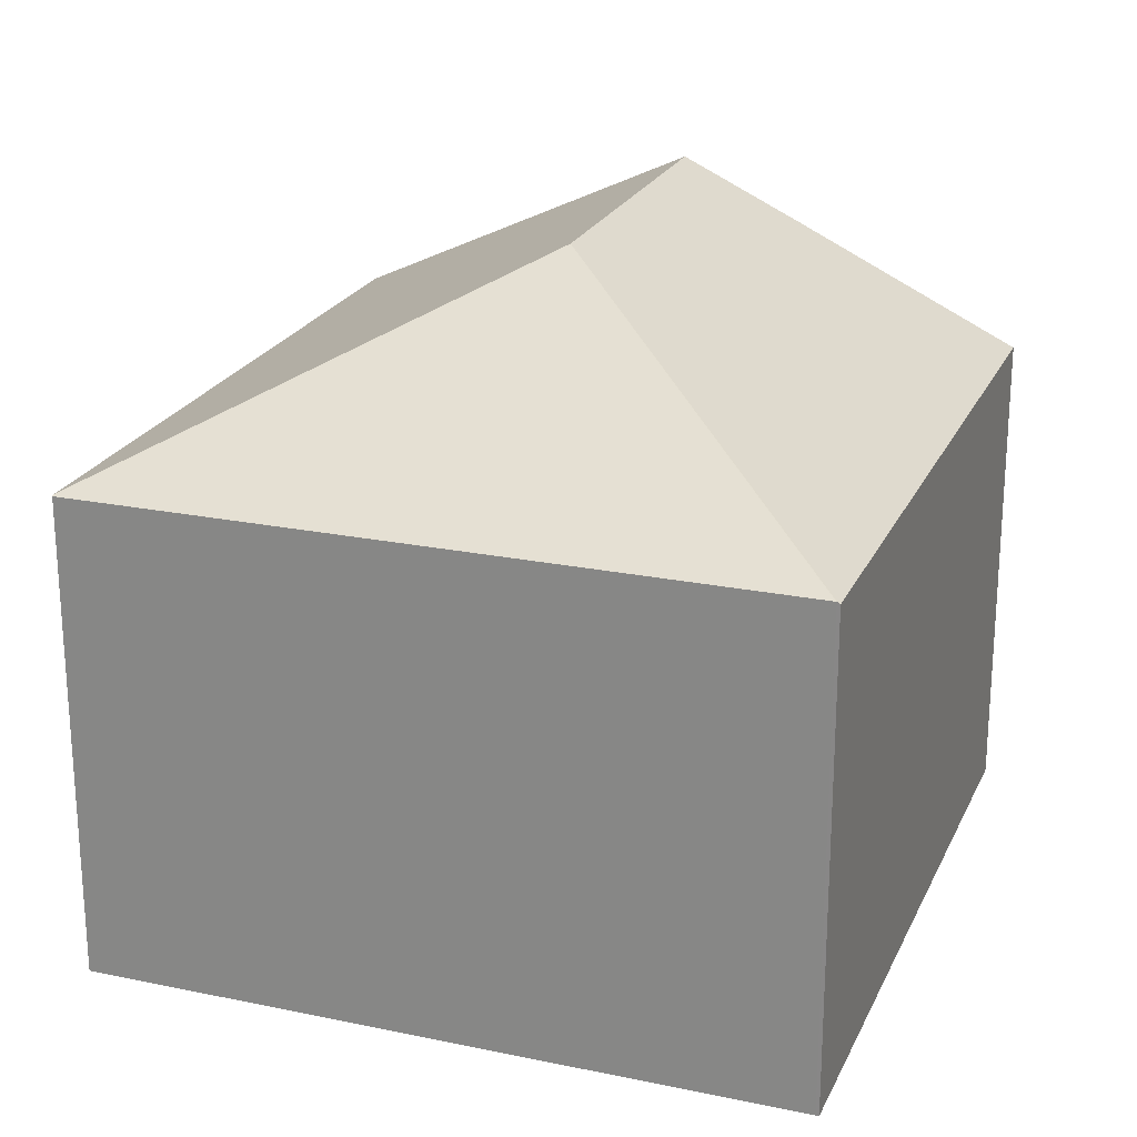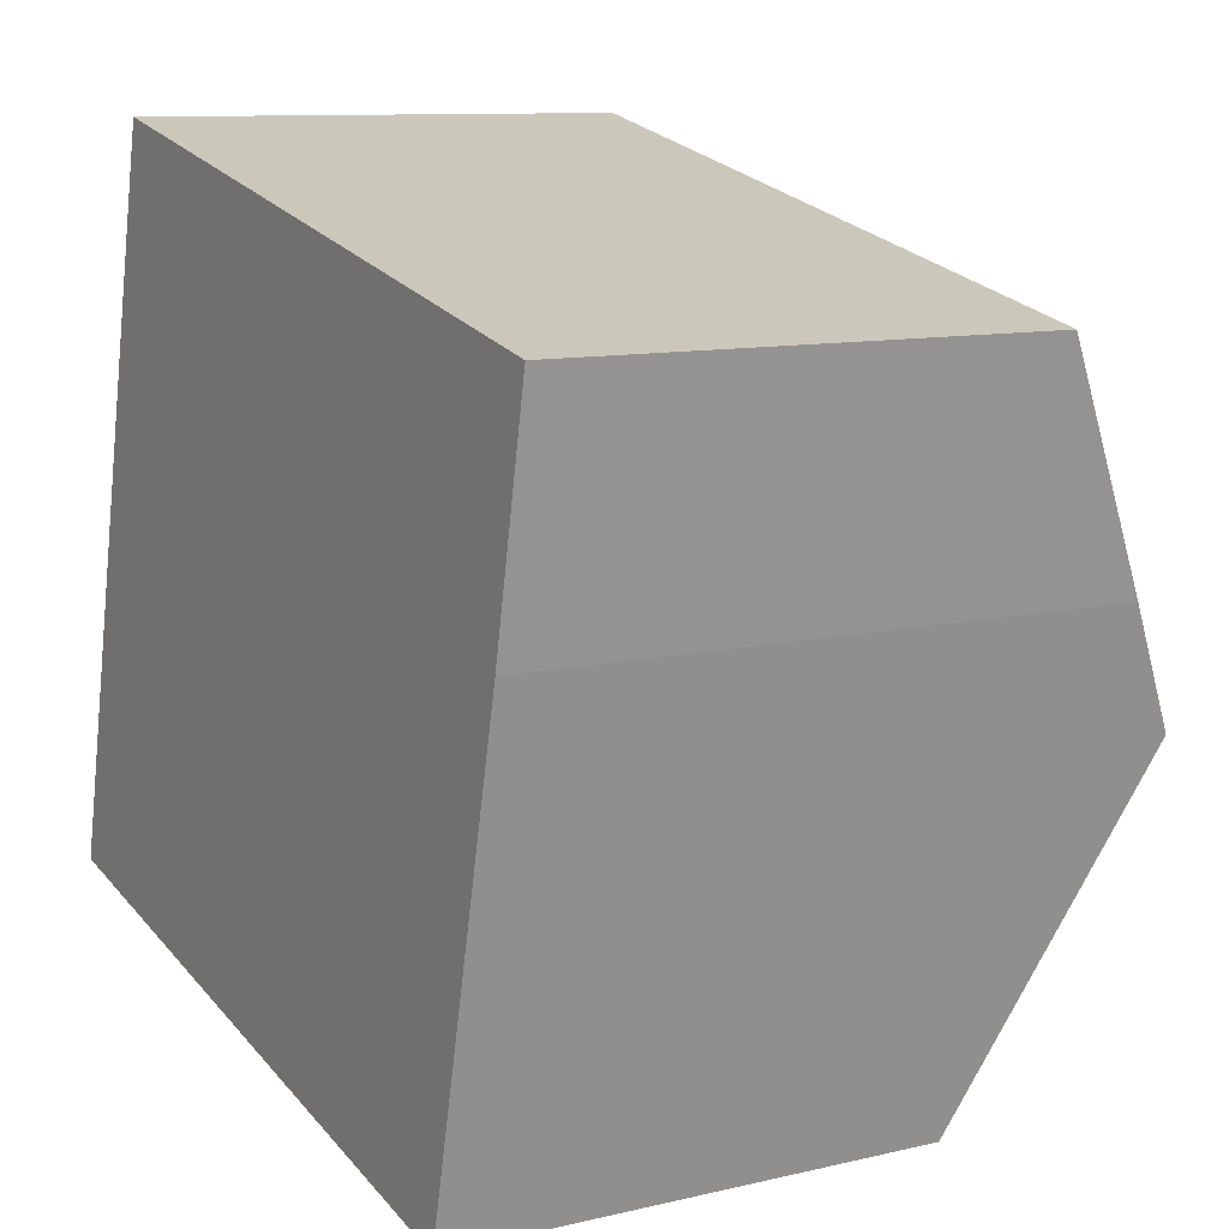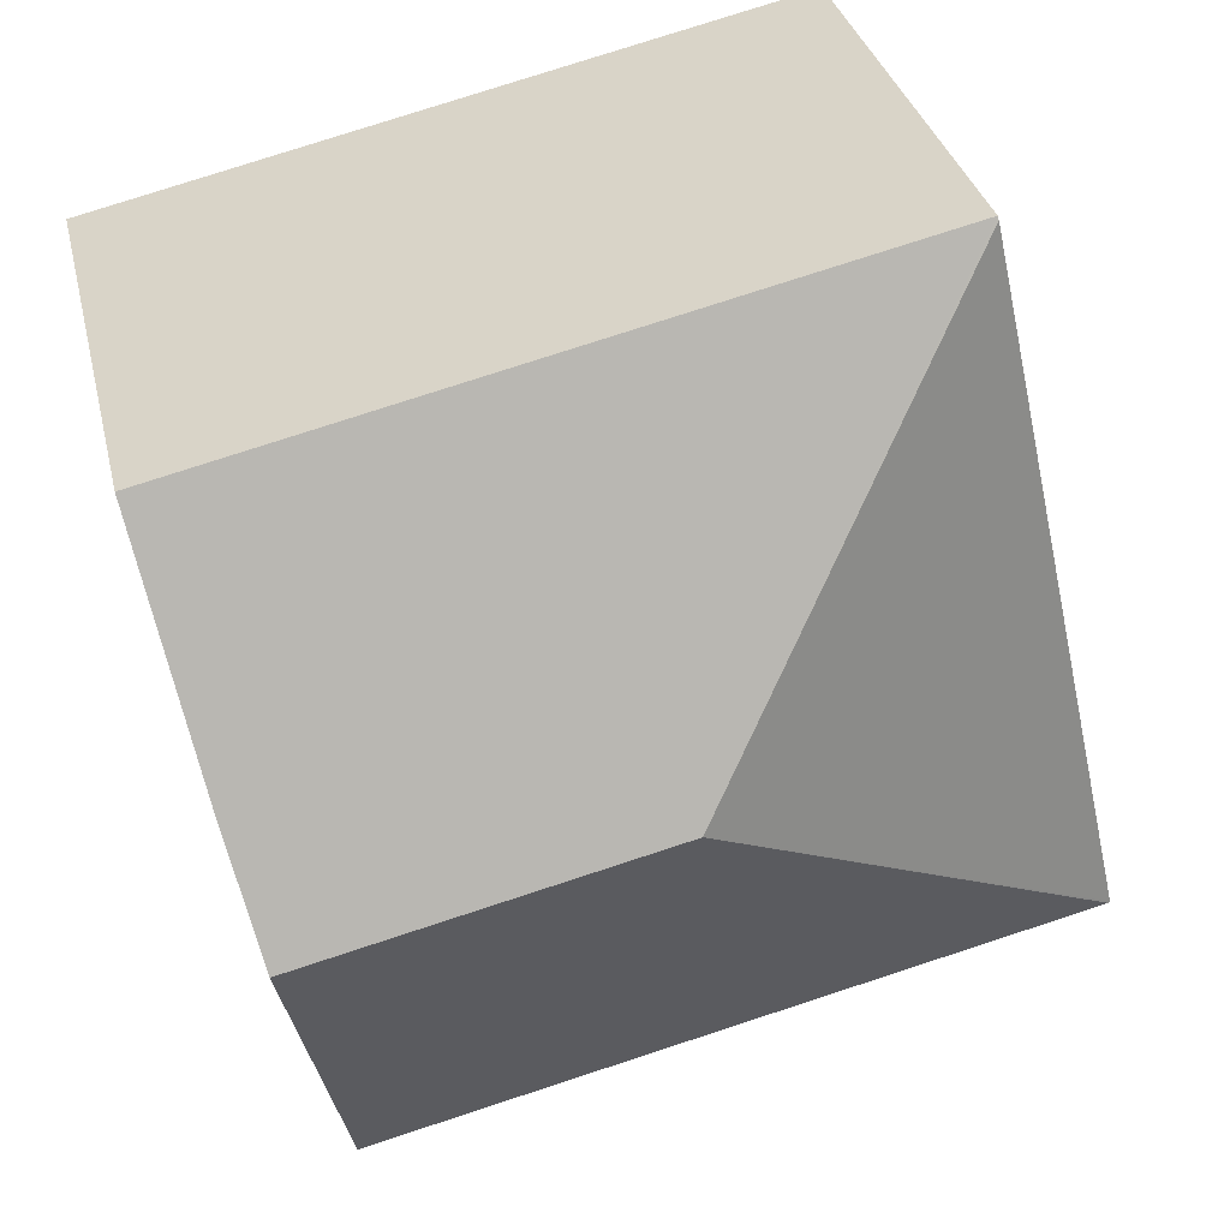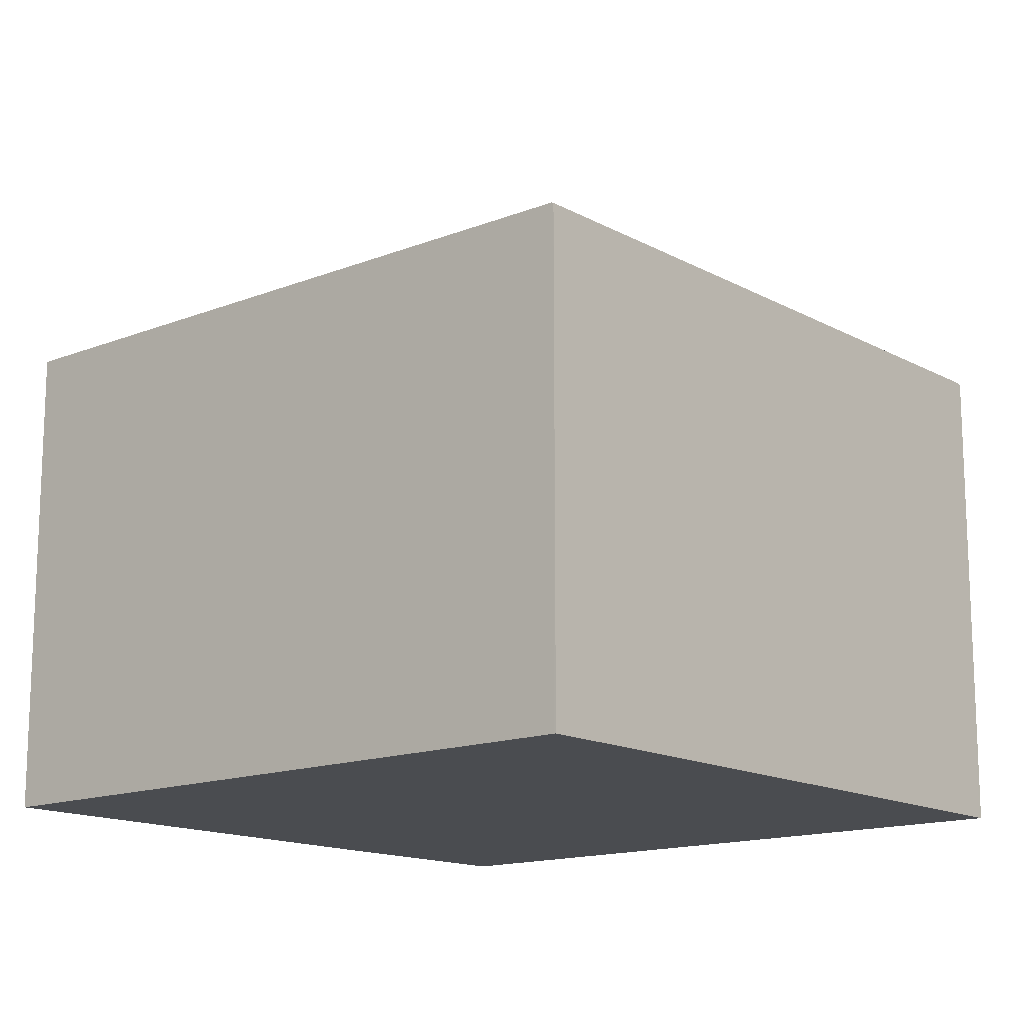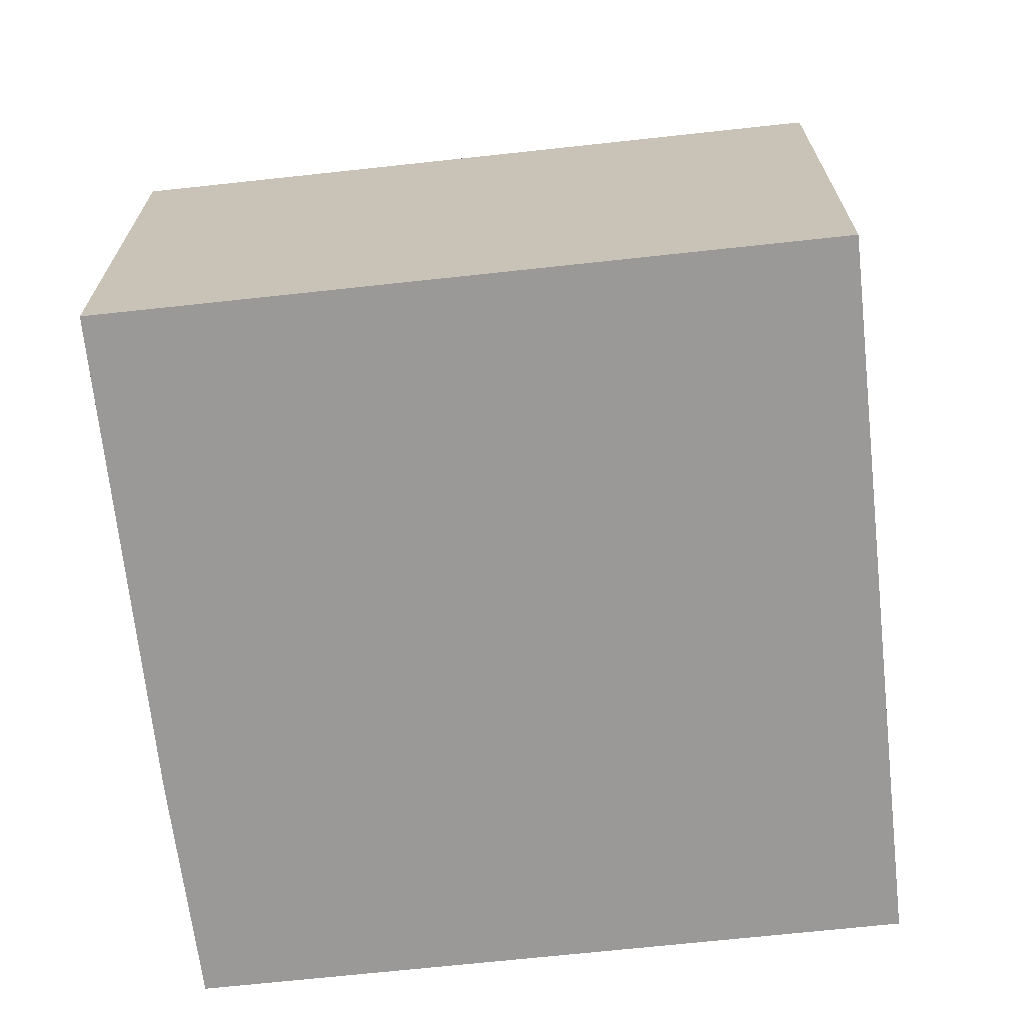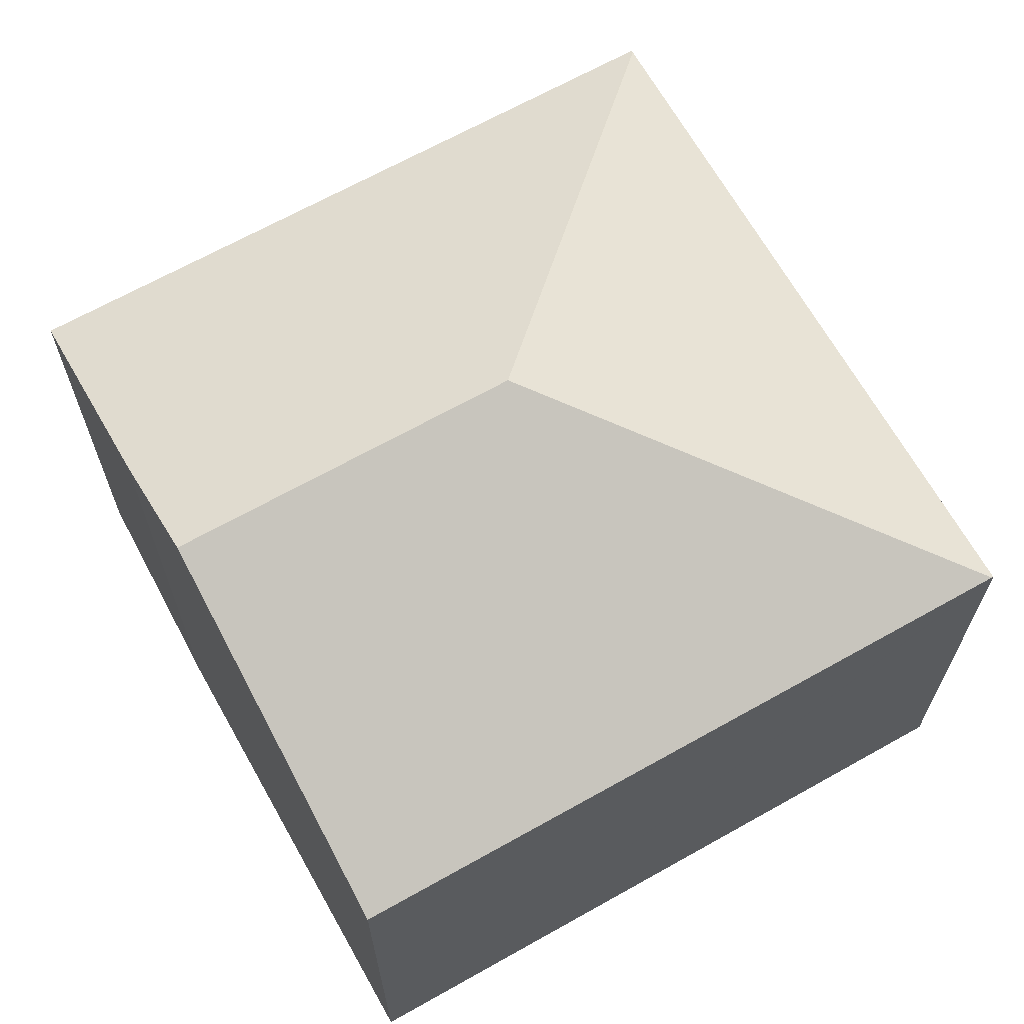
<metadata>
{"format":"obj","ext":"obj","renderer":"f3d","projection":"perspective","resolution":1024,"background":"white","views":[{"elev":22.6,"azim":-57.5,"up":"+Y"},{"elev":10.2,"azim":58.9,"up":"+Z"},{"elev":33.0,"azim":167.1,"up":"+Z"},{"elev":-14.7,"azim":-126.9,"up":"+Y"},{"elev":-69.0,"azim":-161.1,"up":"+Y"},{"elev":66.9,"azim":163.3,"up":"+Y"}]}
</metadata>
<code>
v  6.242 9.539 3.952
v  11.69 8.677 4.598
v  11.29 9.539 2.813
v  12.36 7.077 7.932
v  2.301 7.077 10.2
v  2.29 7.1 10.15
v  10.35 7.522 -1.366
v  10.14 7.077 -2.287
v  8.393 7.077 -1.893
v  5.862 7.077 -1.322
v  0.03 7.077 -0.007
v  0 7.063 4.325e-16
v  1.037 7.08 4.598
v  0 0 0
v  1.037 -2.815e-16 4.598
v  2.29 -6.218e-16 10.15
v  2.301 -6.246e-16 10.2
v  12.36 -4.857e-16 7.932
v  11.69 -2.815e-16 4.598
v  10.35 8.364e-17 -1.366
v  10.14 1.4e-16 -2.287
v  11.29 -1.722e-16 2.813
v  0.03 4.286e-19 -0.007
v  8.393 1.159e-16 -1.893
v  5.862 8.095e-17 -1.322
g defaultobject
f 1 2 3
f 2 1 4
f 4 1 5
f 5 1 6
f 7 1 3
f 1 7 8
f 1 8 9
f 1 9 10
f 1 10 11
f 1 11 12
f 13 1 12
f 1 13 6
f 14 13 12
f 13 14 6
f 6 14 15
f 6 15 16
f 6 16 5
f 5 16 17
f 17 4 5
f 4 17 18
f 4 19 2
f 19 4 18
f 19 3 2
f 3 19 7
f 7 19 8
f 8 19 20
f 8 20 21
f 20 19 22
f 21 9 8
f 9 21 10
f 10 21 11
f 11 21 12
f 12 21 23
f 12 23 14
f 23 21 24
f 23 24 25
f 20 24 21
f 24 20 22
f 24 22 25
f 25 22 23
f 23 22 19
f 23 19 18
f 23 18 17
f 23 17 14
f 14 17 15
f 15 17 16

</code>
